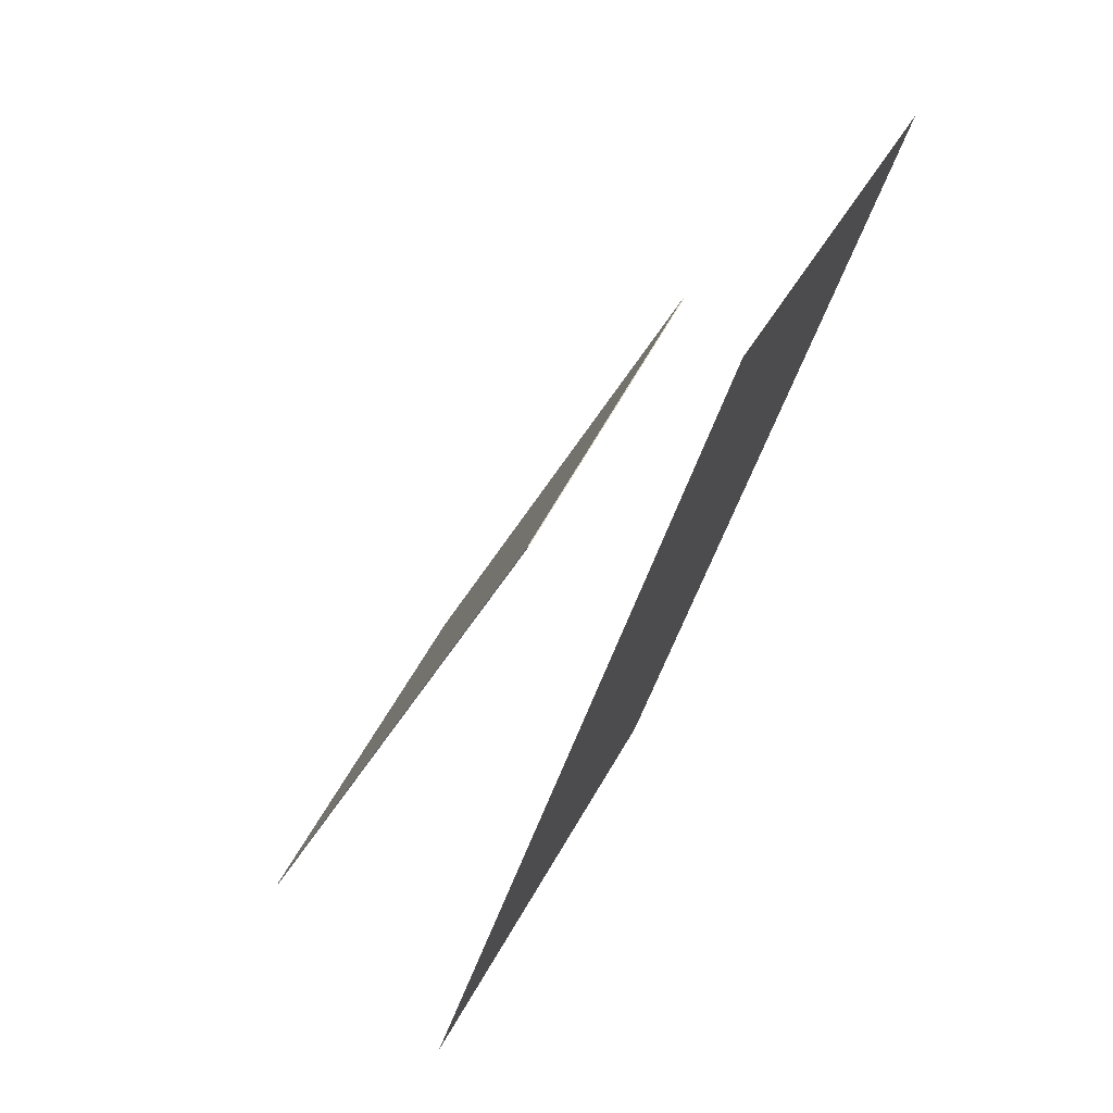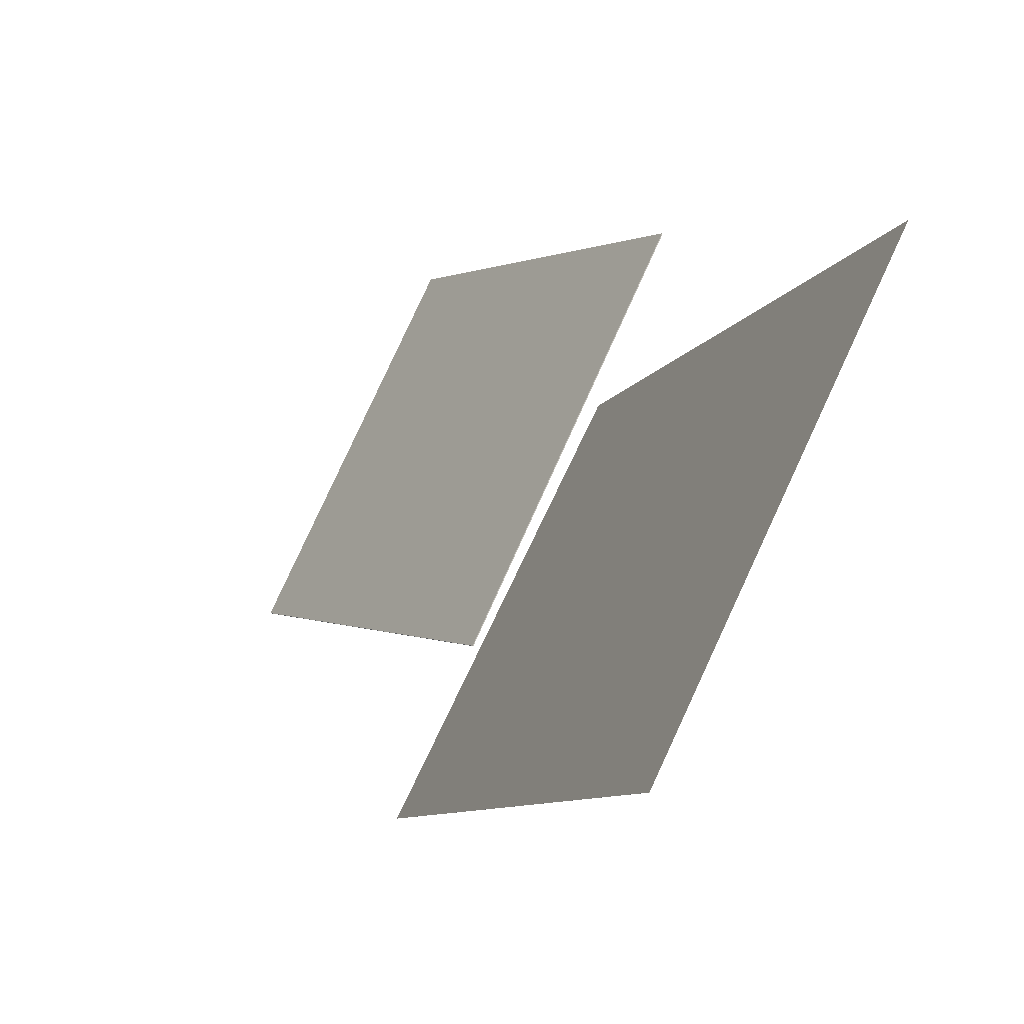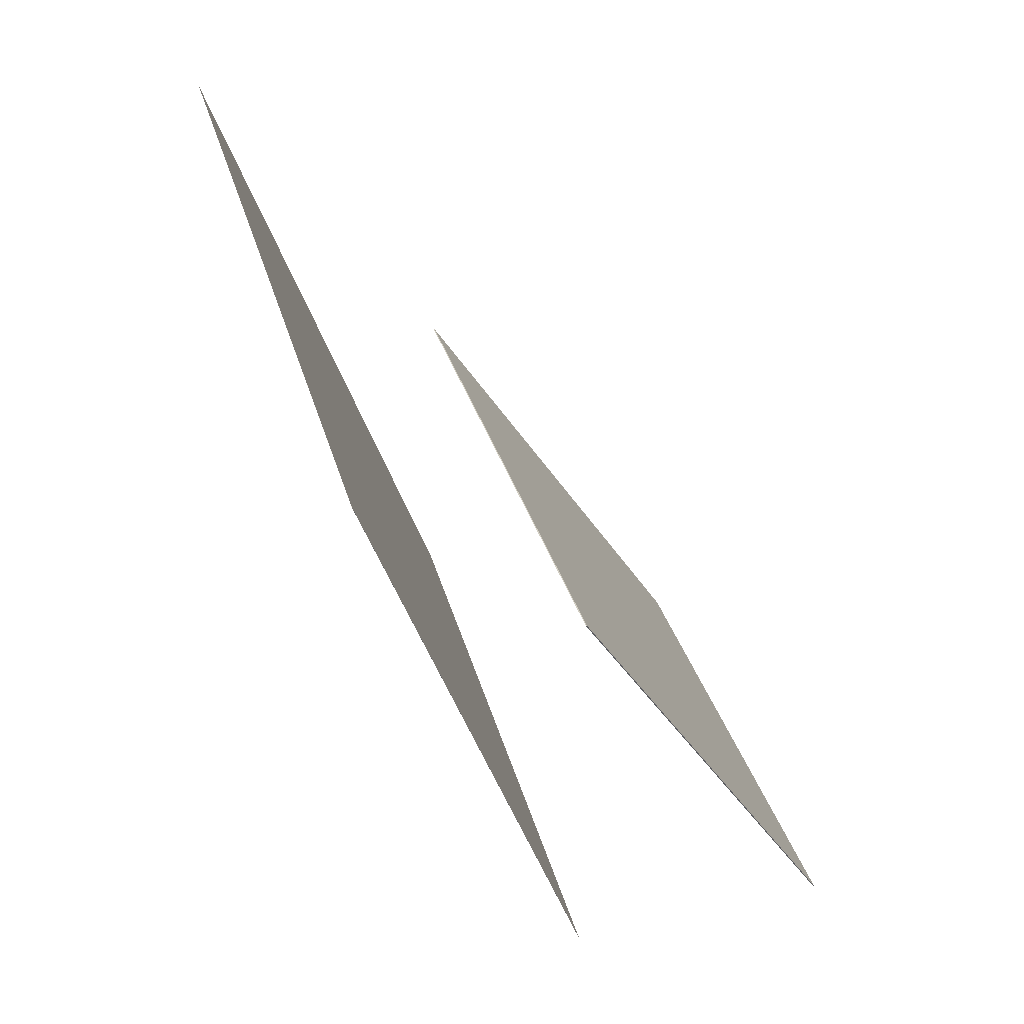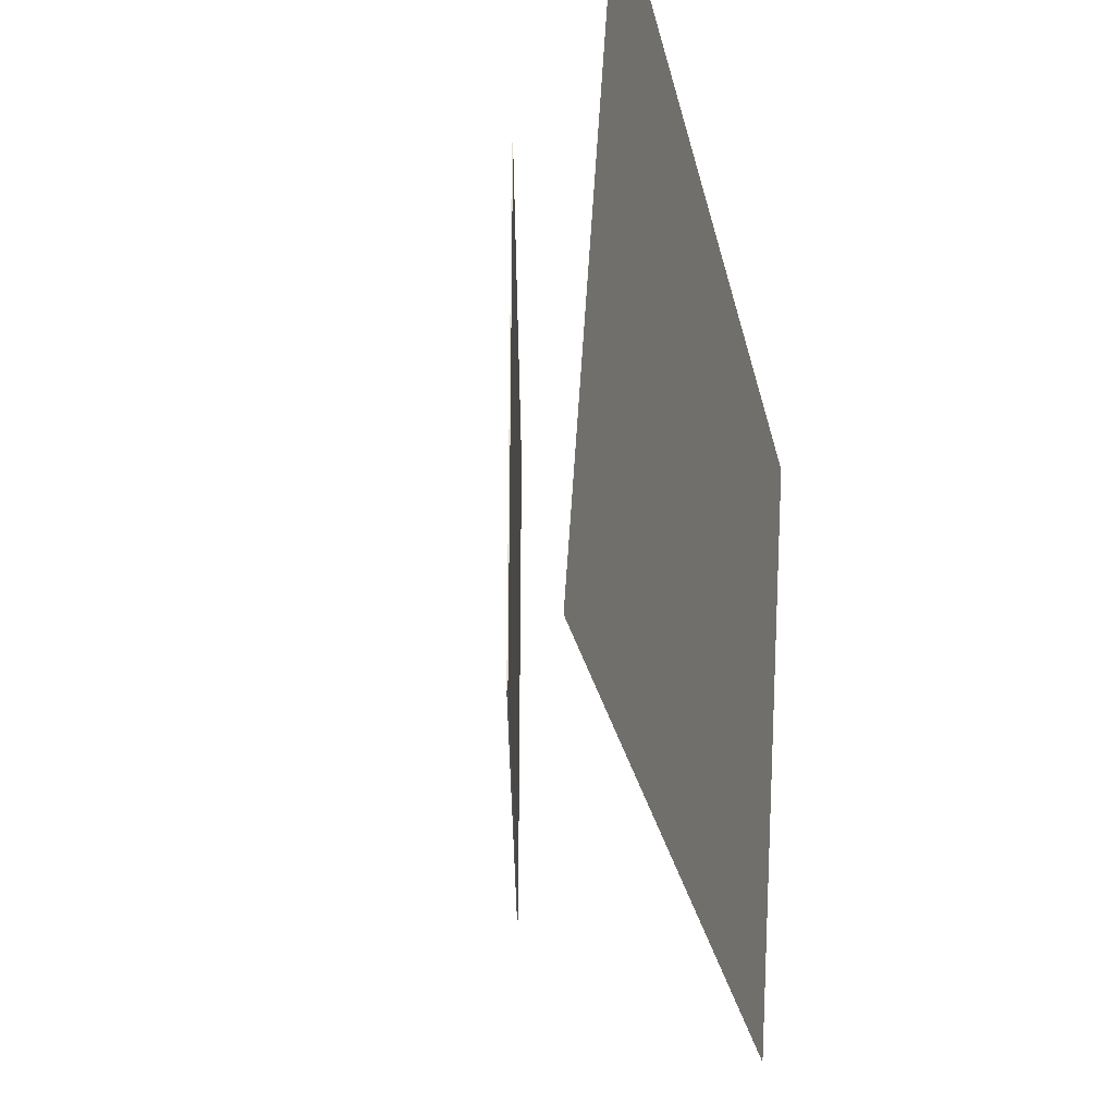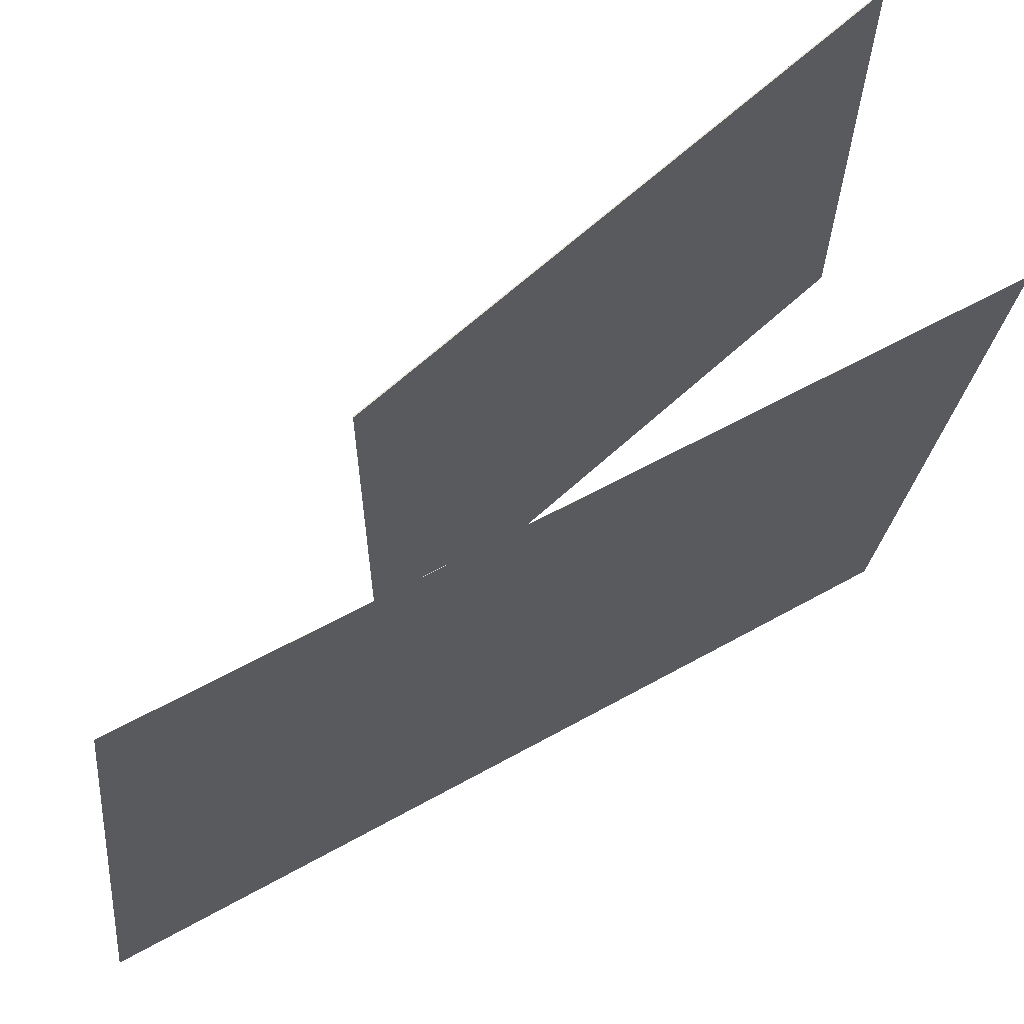
<metadata>
{"format":"obj","ext":"obj","renderer":"f3d","projection":"perspective","resolution":1024,"background":"white","views":[{"elev":36.2,"azim":-160.4,"up":"+Y"},{"elev":78.1,"azim":-155.7,"up":"+Y"},{"elev":42.2,"azim":-18.8,"up":"+Y"},{"elev":-23.9,"azim":-150.7,"up":"+Z"},{"elev":65.4,"azim":-103.4,"up":"+Z"}]}
</metadata>
<code>
v 0.01023 -0.3651 -0.4166
v -3.91e-05 -0.431 0.2206
v 0.01017 -0.3651 -0.4166
v -0.0001064 -0.431 0.2206
v -0.2558 0.491 -0.3324
v -0.266 0.4251 0.3048
v -0.2558 0.491 -0.3324
v -0.2661 0.4251 0.3048
f 1.0 7.0 5.0
f 1.0 3.0 7.0
f 1.0 4.0 3.0
f 1.0 2.0 4.0
f 3.0 8.0 7.0
f 3.0 4.0 8.0
f 5.0 7.0 8.0
f 5.0 8.0 6.0
f 1.0 5.0 6.0
f 1.0 6.0 2.0
f 2.0 6.0 8.0
f 2.0 8.0 4.0
v 0.28 -0.375 -0.2379
v 0.2802 -0.3769 0.2762
v -0.02791 0.1743 -0.2358
v -0.02777 0.1724 0.2783
v 0.2809 -0.3745 -0.2379
v 0.2811 -0.3764 0.2762
v -0.02701 0.1748 -0.2358
v -0.02687 0.1729 0.2783
f 9.0 15.0 13.0
f 9.0 11.0 15.0
f 9.0 12.0 11.0
f 9.0 10.0 12.0
f 11.0 16.0 15.0
f 11.0 12.0 16.0
f 13.0 15.0 16.0
f 13.0 16.0 14.0
f 9.0 13.0 14.0
f 9.0 14.0 10.0
f 10.0 14.0 16.0
f 10.0 16.0 12.0

</code>
